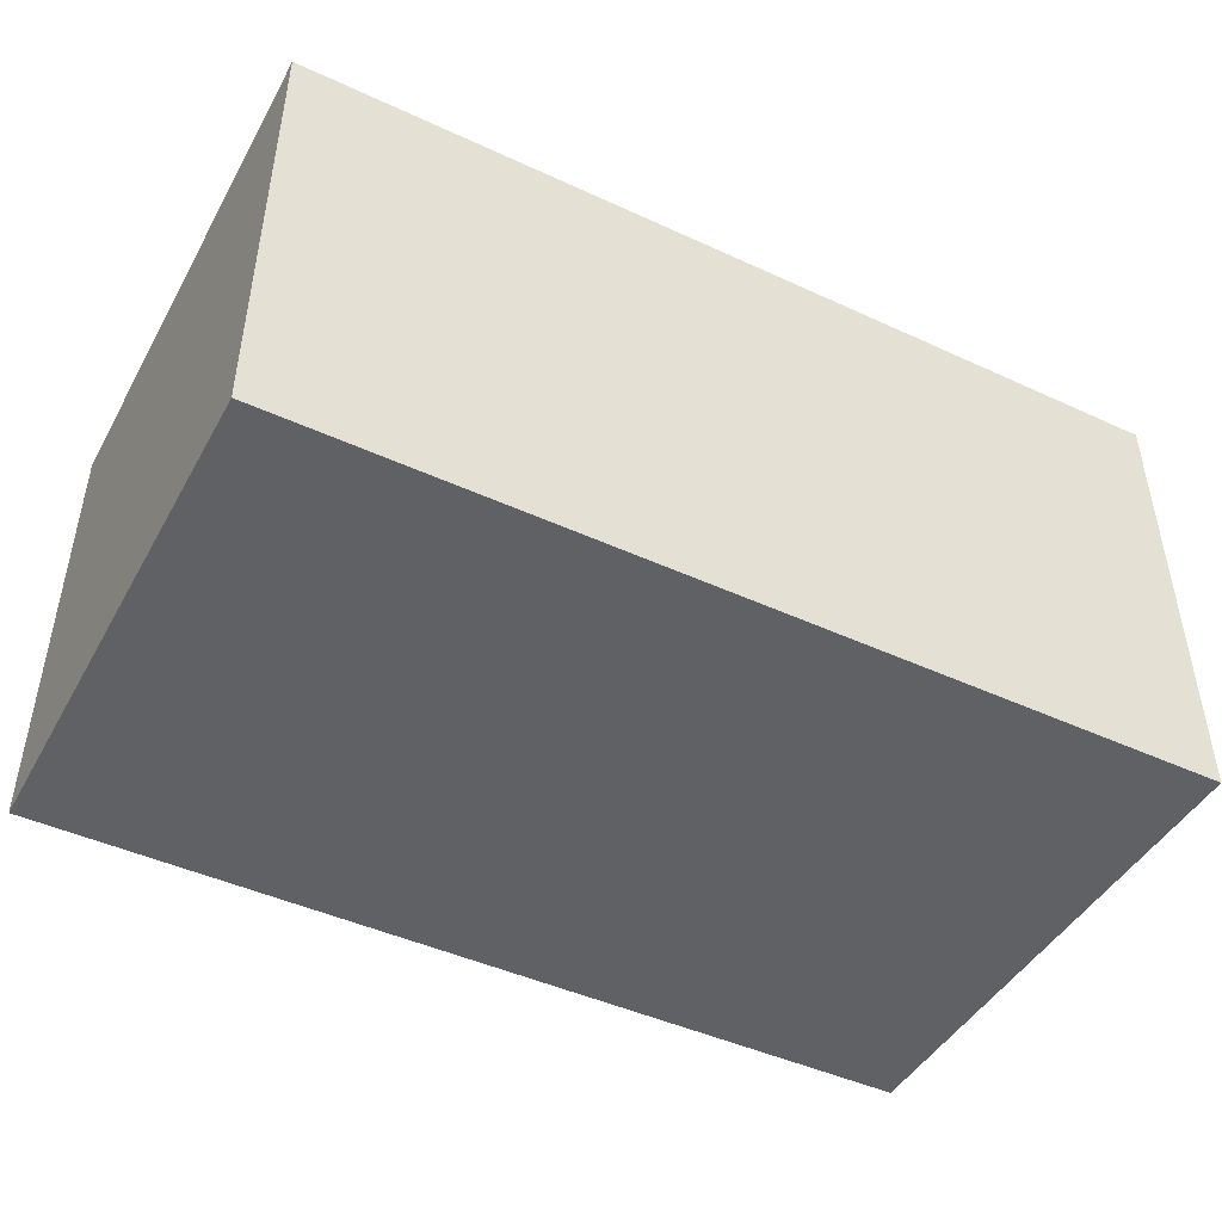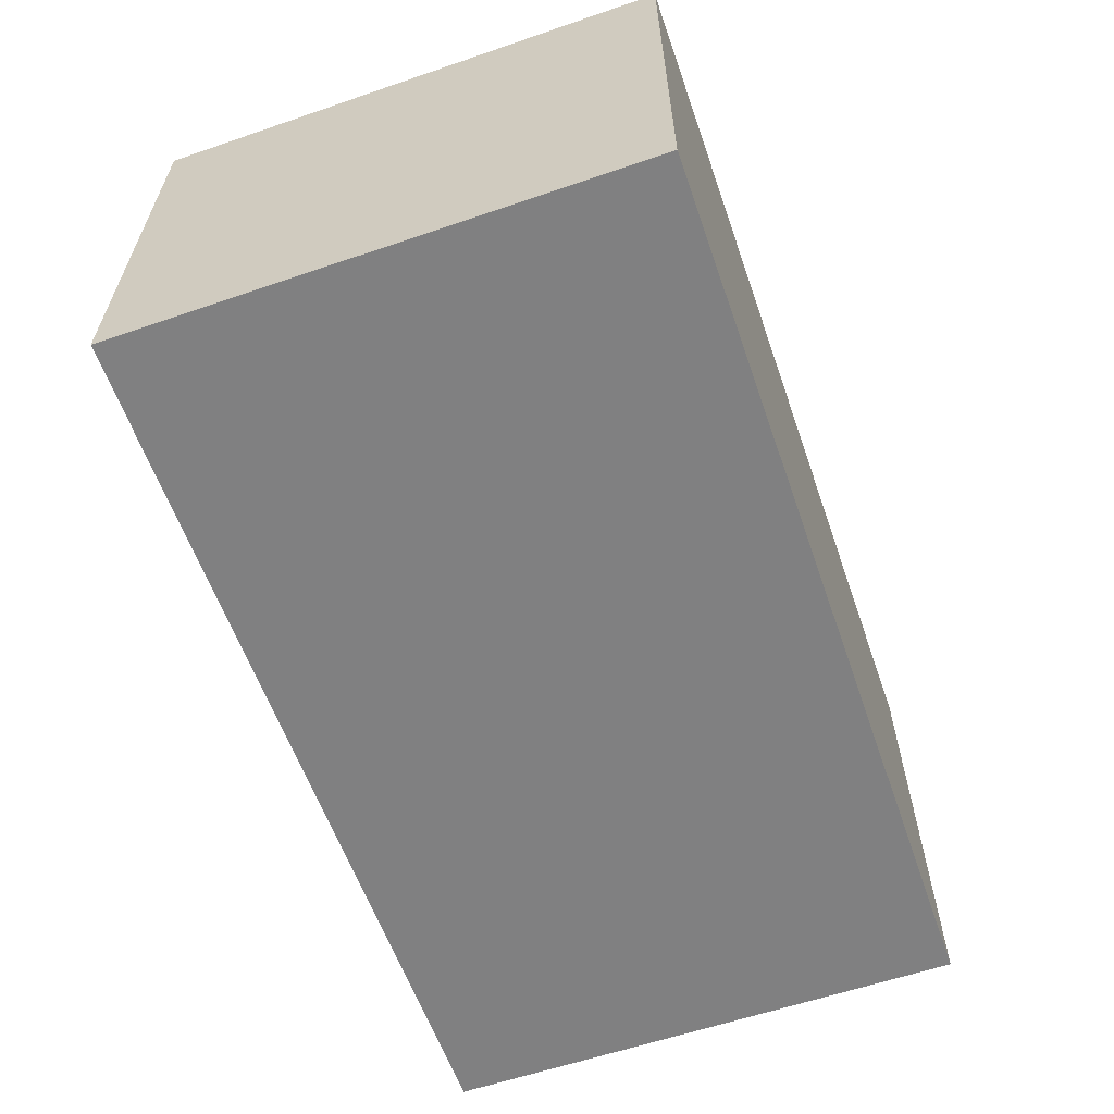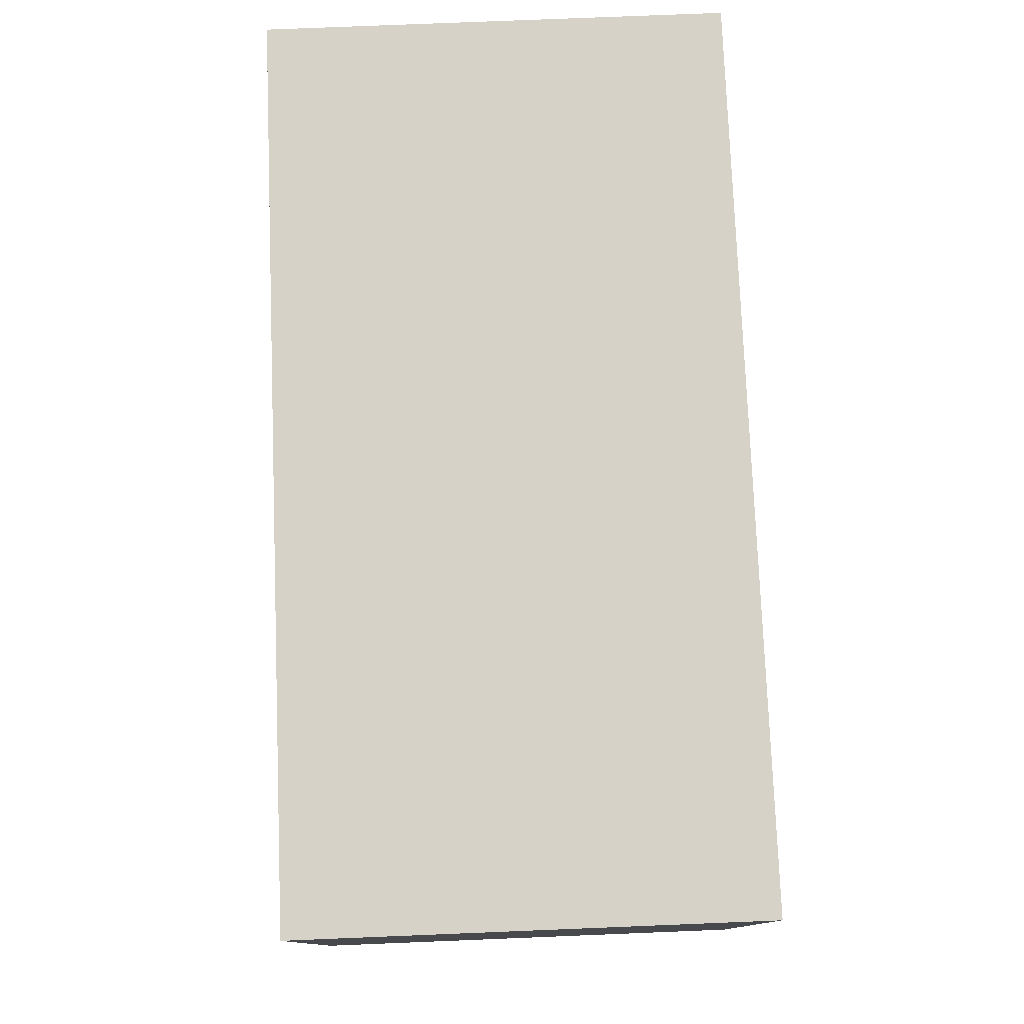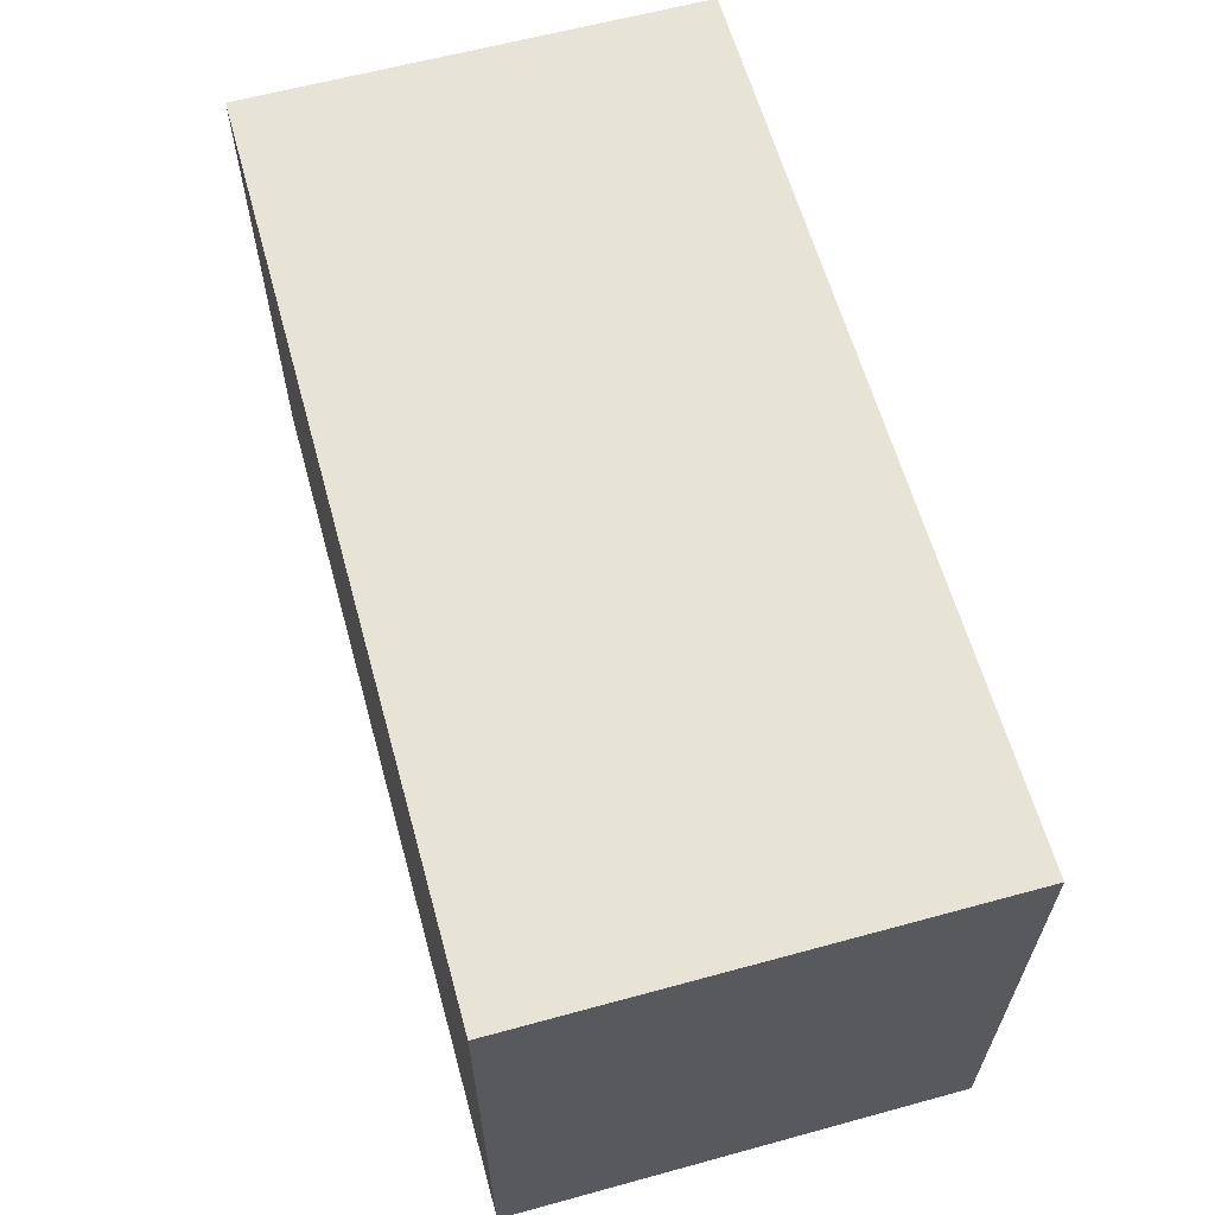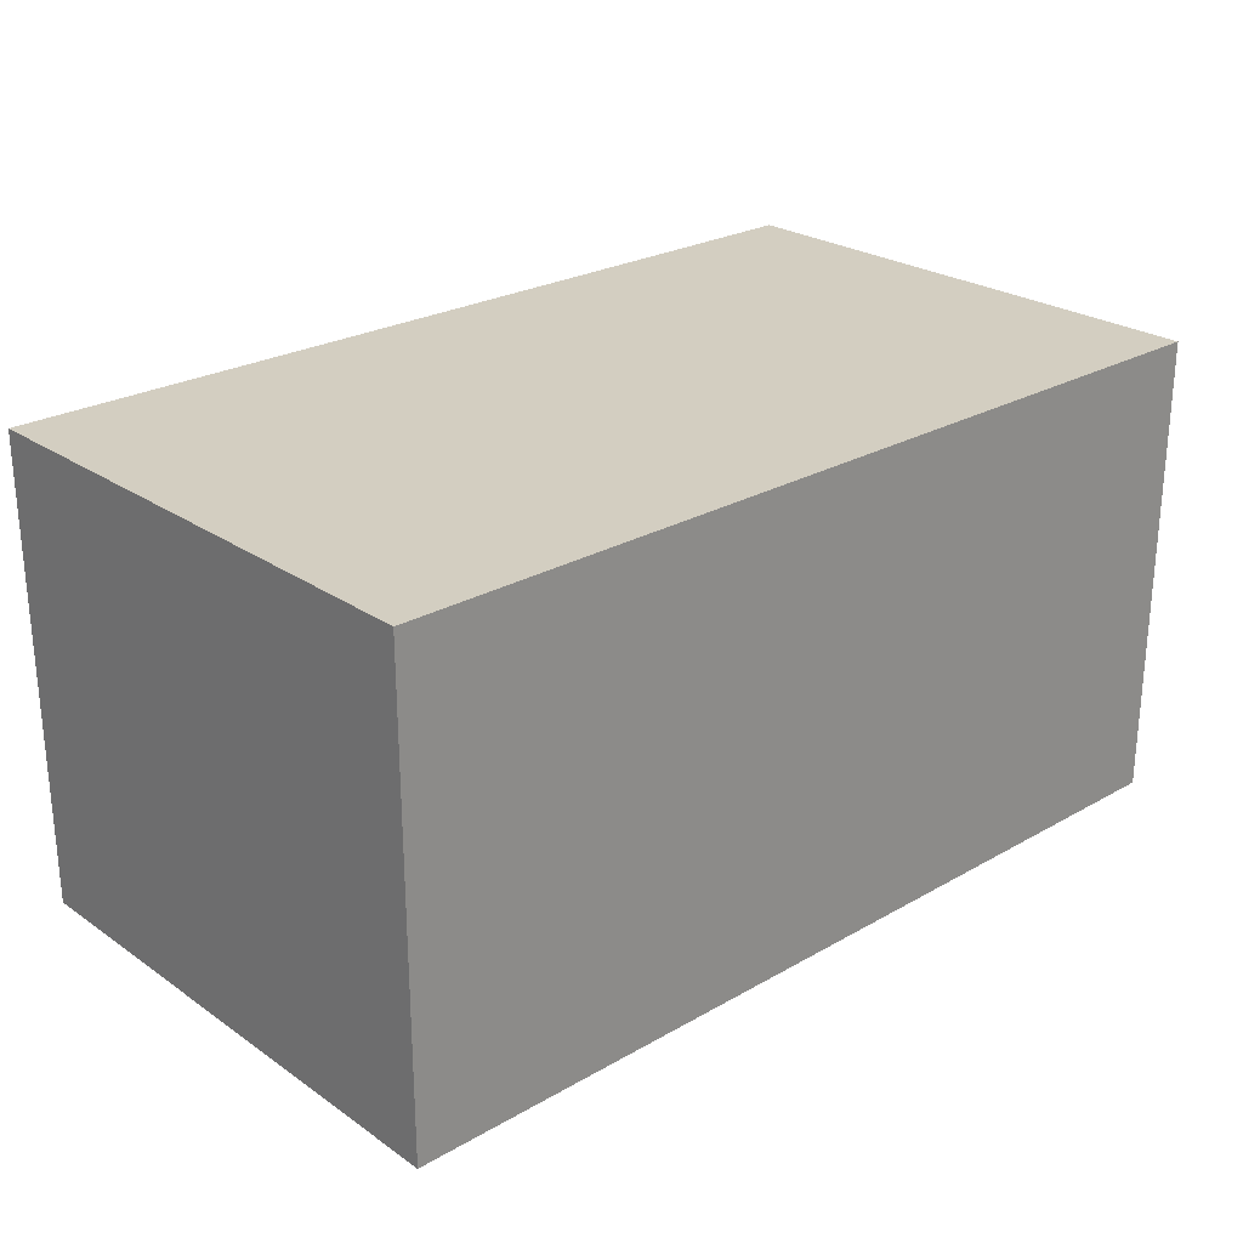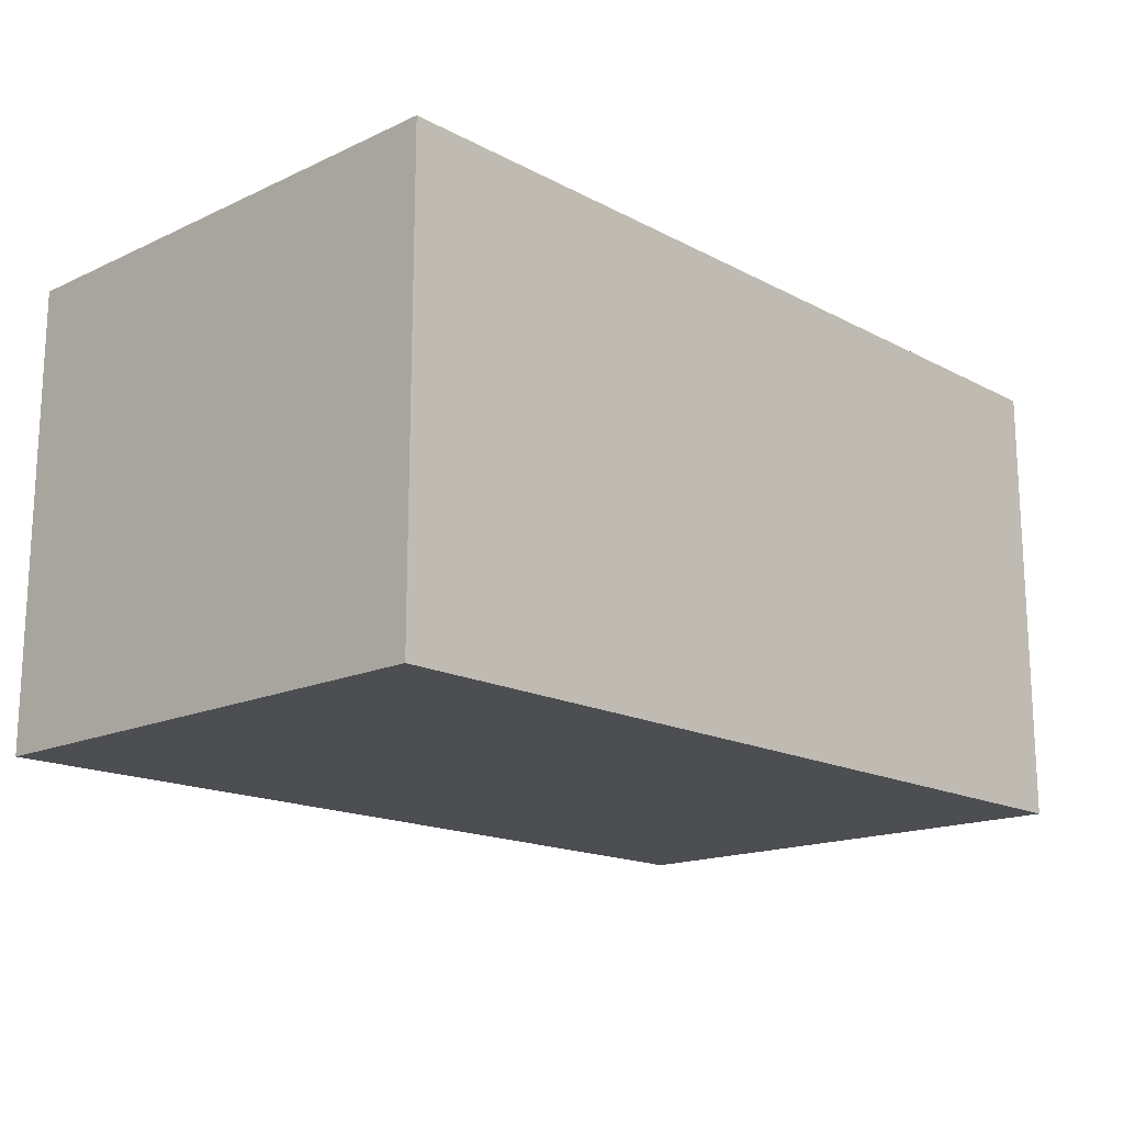
<metadata>
{"format":"obj","ext":"obj","renderer":"f3d","projection":"perspective","resolution":1024,"background":"white","views":[{"elev":-45.7,"azim":152.1,"up":"+Z"},{"elev":-60.1,"azim":-70.7,"up":"+Z"},{"elev":77.4,"azim":87.7,"up":"+Y"},{"elev":61.8,"azim":-105.5,"up":"+Y"},{"elev":25.2,"azim":137.5,"up":"+Z"},{"elev":-16.5,"azim":133.2,"up":"+Z"}]}
</metadata>
<code>
o element_pick_6
v 656 -575.5 79
v 656 -575.5 131
v 758 -575.5 79
v 758 -575.5 131
v 707 -575.5 79
v 707 -575.5 131
v 656 -575.5 105
v 758 -575.5 105
v 758 -575.5 79
v 758 -575.5 131
v 758 -516.5 79
v 758 -516.5 131
v 758 -546 79
v 758 -546 131
v 758 -575.5 105
v 758 -516.5 105
v 758 -516.5 79
v 758 -516.5 131
v 656 -516.5 79
v 656 -516.5 131
v 707 -516.5 79
v 707 -516.5 131
v 758 -516.5 105
v 656 -516.5 105
v 656 -516.5 79
v 656 -516.5 131
v 656 -575.5 79
v 656 -575.5 131
v 656 -546 79
v 656 -546 131
v 656 -575.5 105
v 656 -516.5 105
v 656 -575.5 79
v 758 -575.5 79
v 656 -516.5 79
v 758 -516.5 79
v 707 -575.5 79
v 758 -546 79
v 707 -516.5 79
v 656 -546 79
v 656 -575.5 131
v 656 -516.5 131
v 758 -575.5 131
v 758 -516.5 131
v 707 -575.5 131
v 758 -546 131
v 707 -516.5 131
v 656 -546 131
f 7 1 5
f 7 6 2
f 8 7 5
f 7 8 6
f 8 4 6
f 3 8 5
f 15 9 13
f 15 14 10
f 16 15 13
f 15 16 14
f 16 12 14
f 11 16 13
f 23 17 21
f 23 22 18
f 24 23 21
f 23 24 22
f 24 20 22
f 19 24 21
f 32 25 29
f 32 30 26
f 31 32 29
f 32 31 30
f 31 28 30
f 27 31 29
f 37 33 40
f 37 38 34
f 39 37 40
f 37 39 38
f 39 36 38
f 35 39 40
f 48 41 45
f 48 47 42
f 46 48 45
f 48 46 47
f 46 44 47
f 43 46 45

</code>
